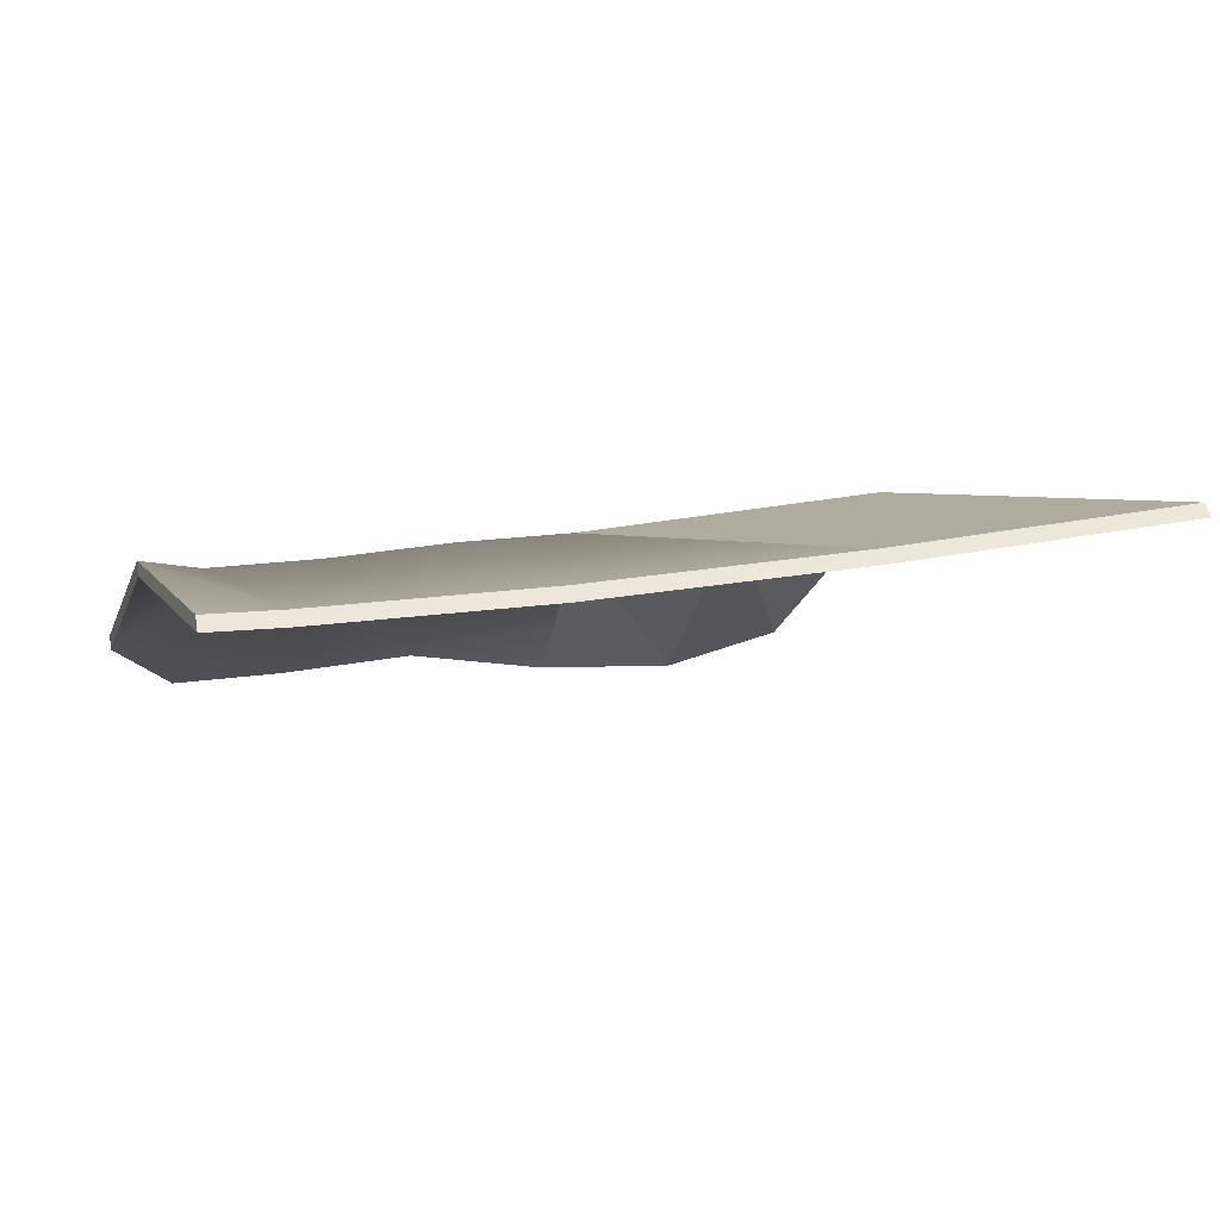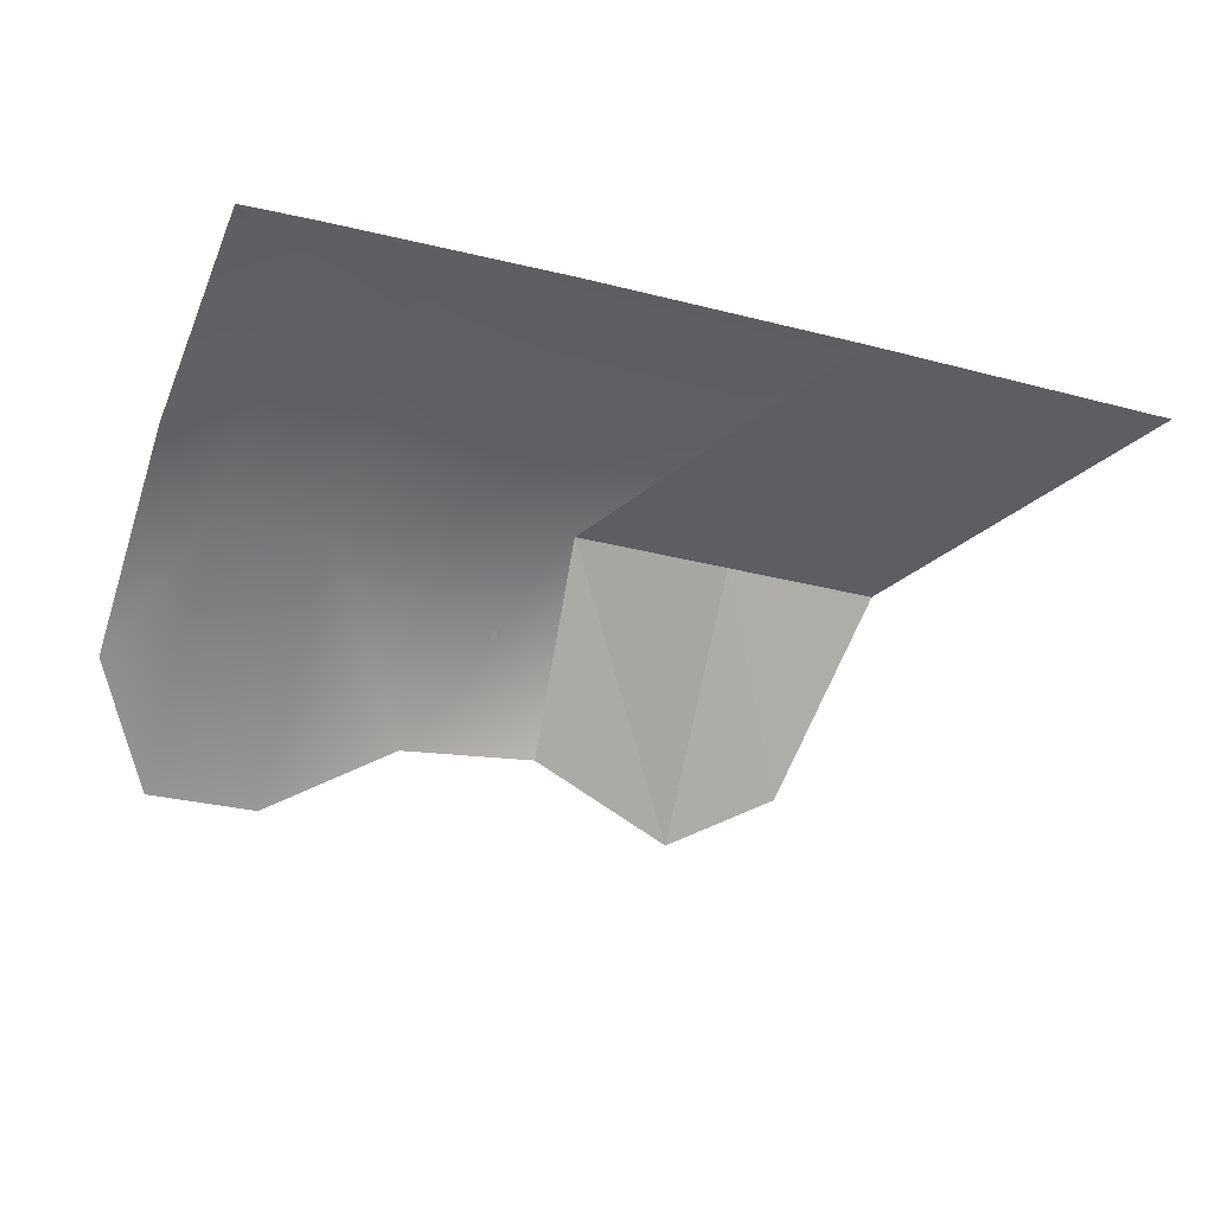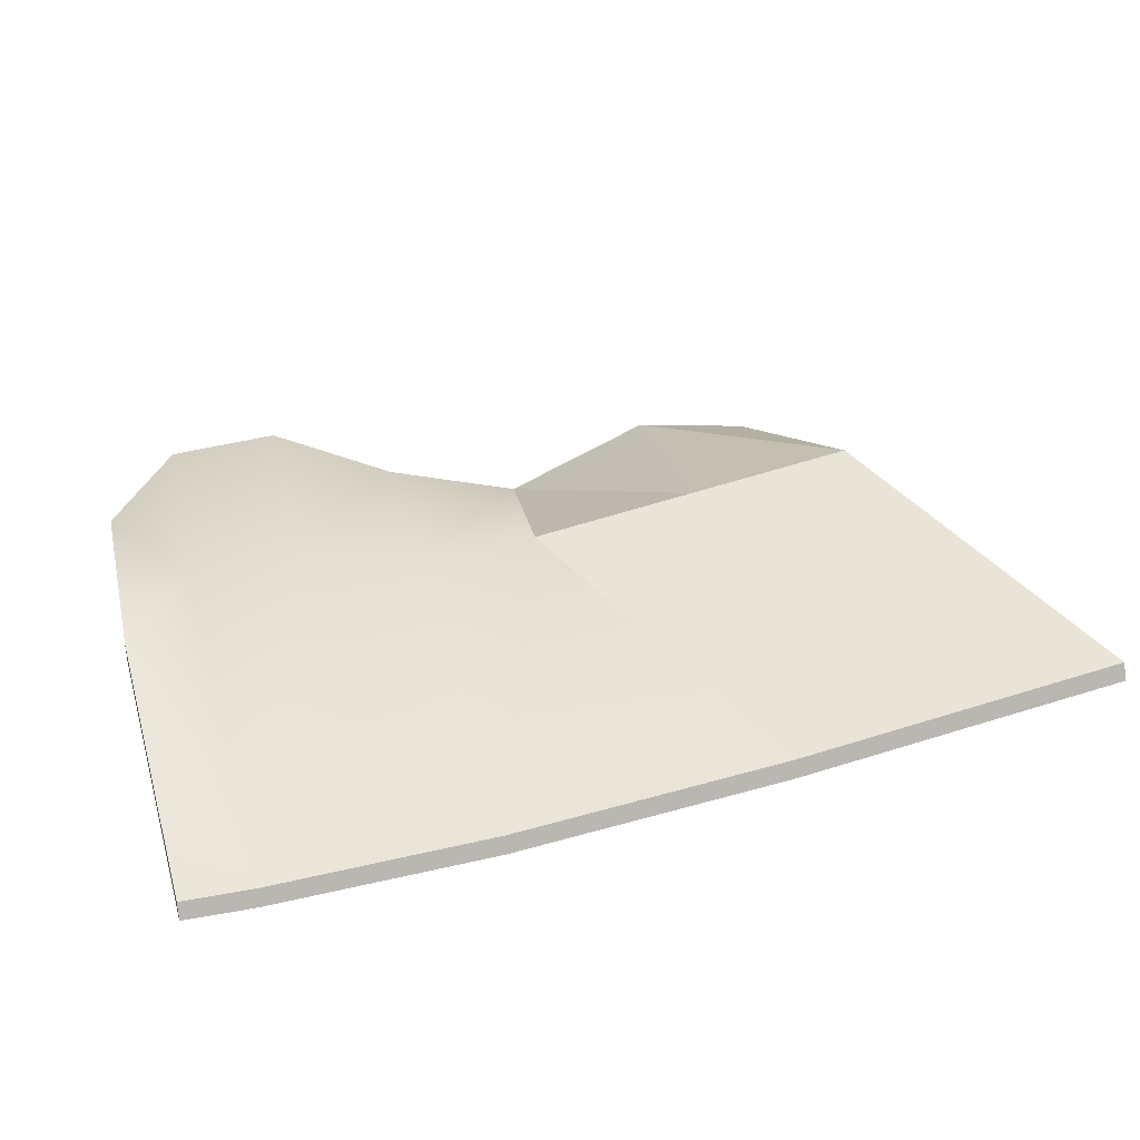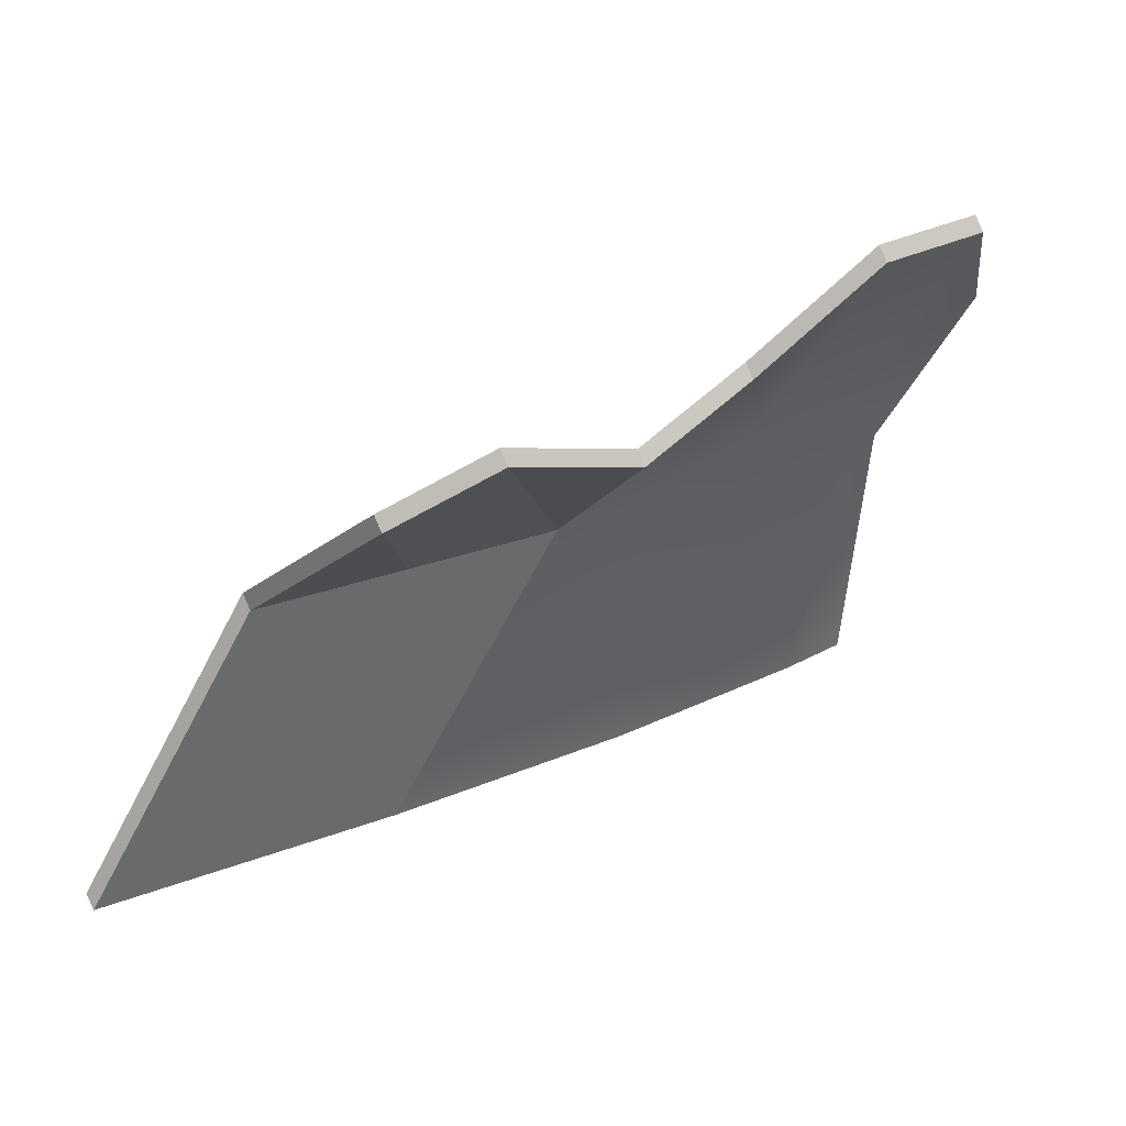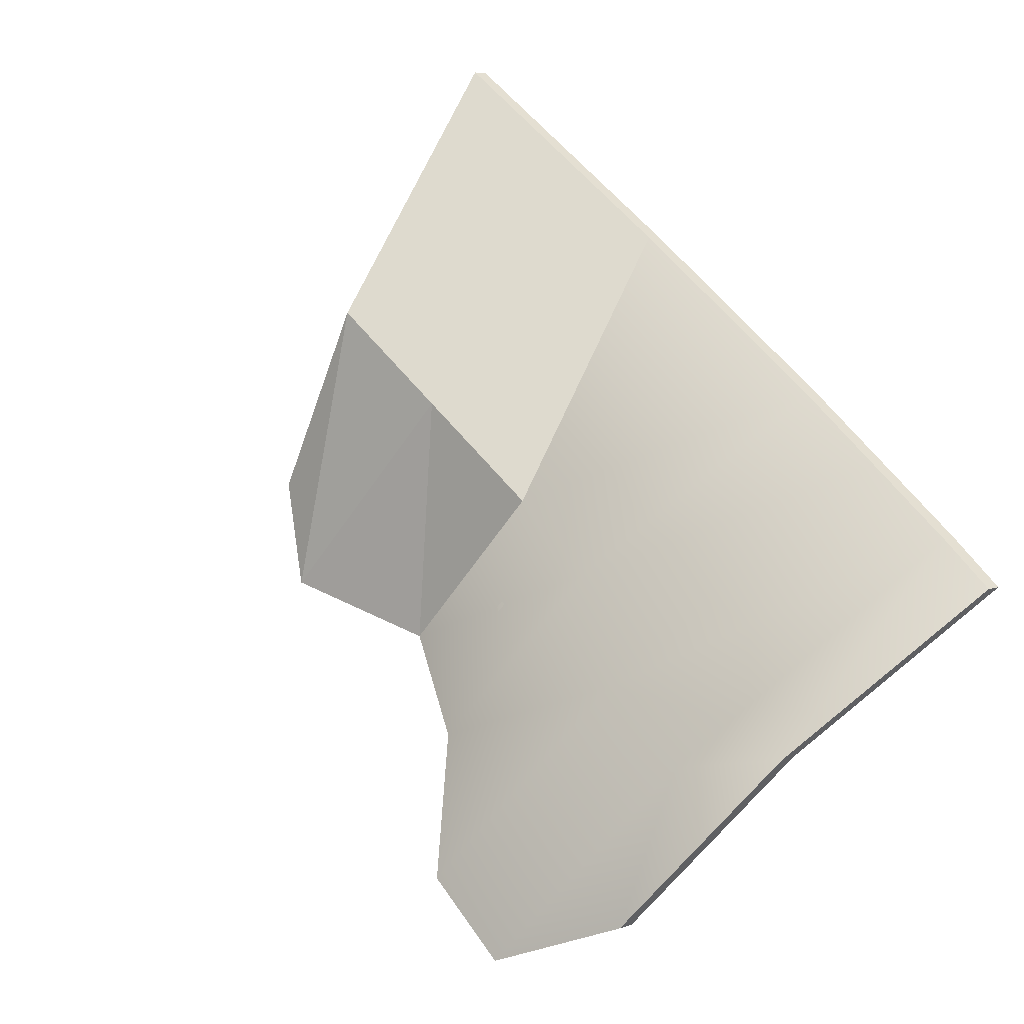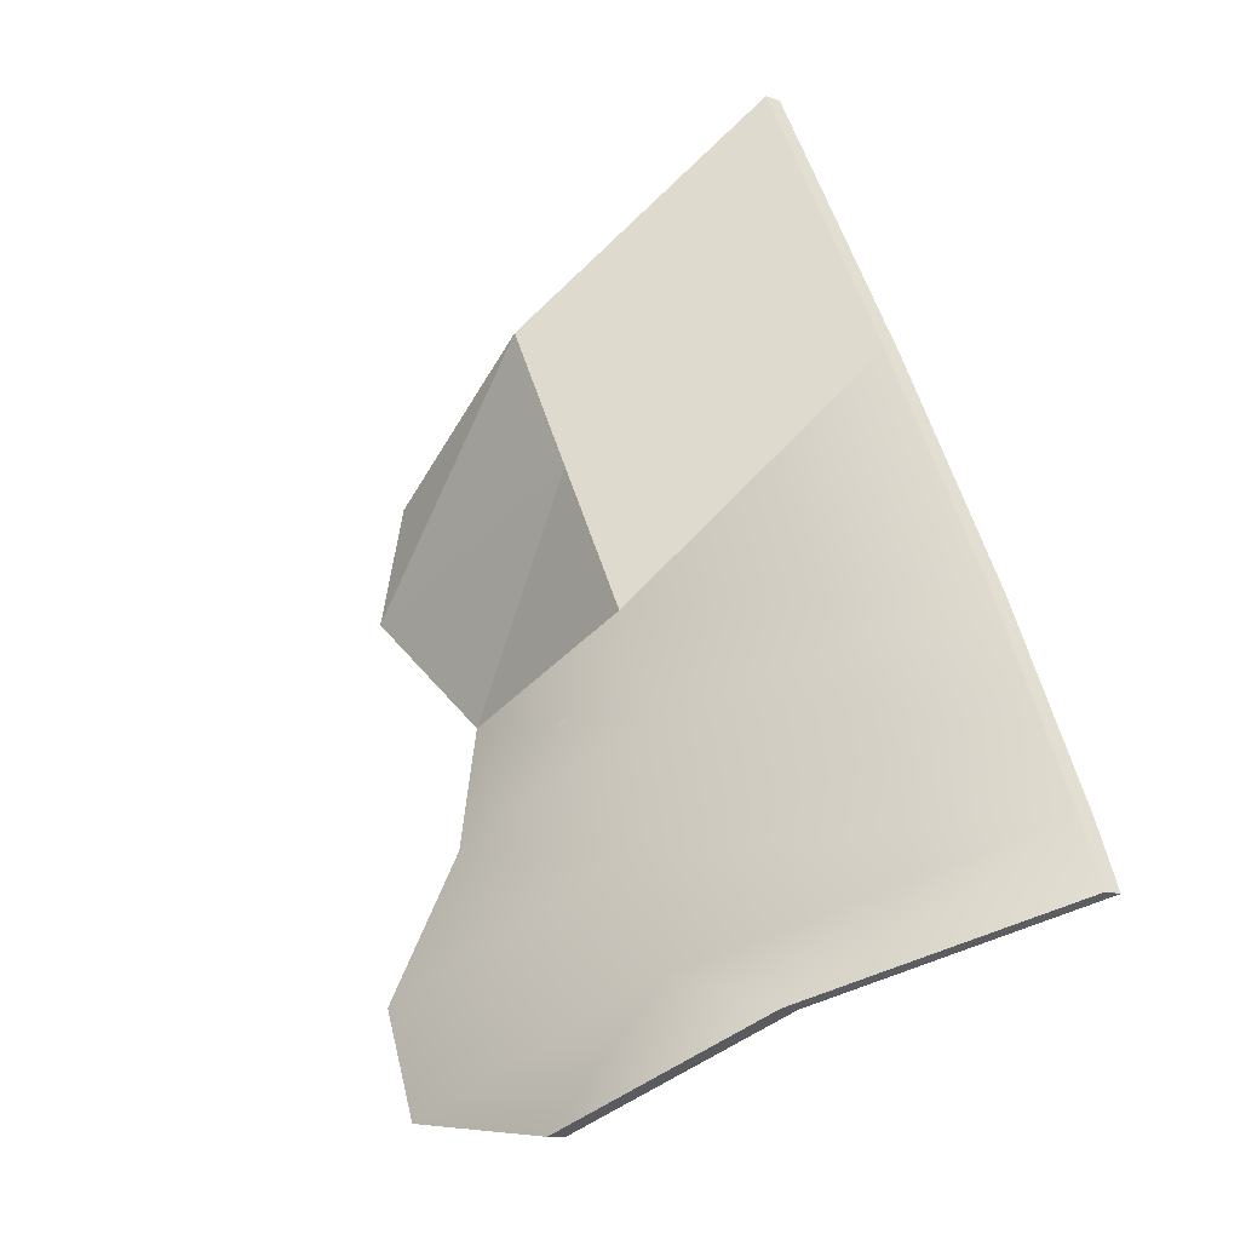
<metadata>
{"format":"obj","ext":"obj","renderer":"f3d","projection":"perspective","resolution":1024,"background":"white","views":[{"elev":20.2,"azim":-21.5,"up":"+Z"},{"elev":-29.3,"azim":-22.4,"up":"+Z"},{"elev":66.3,"azim":-16.9,"up":"+Z"},{"elev":27.0,"azim":148.7,"up":"+Y"},{"elev":59.0,"azim":-128.6,"up":"+Z"},{"elev":60.1,"azim":-108.2,"up":"+Z"}]}
</metadata>
<code>
v  -295.2 -11.31 524.8
v  -295 -9.856 525.7
v  -306.1 -9.059 525.9
v  -306.4 -10.51 525
v  -294.1 39.46 503.1
v  -305.2 49.72 499
v  -305.7 26.67 517.6
v  -294.6 21.14 519.6
v  -306 25.22 516.7
v  -305.5 48.27 498.1
v  -294.3 38 502.2
v  -294.8 19.68 518.7
v  -268 -12.11 524.7
v  -267.8 -10.65 525.6
v  -324.4 -7.465 526.4
v  -324.6 -8.918 525.4
v  -317.5 -9.715 525.2
v  -317.3 -8.262 526.1
v  -281.9 34.21 502
v  -283.3 20.34 519.4
v  -323.9 40.11 507.8
v  -324 20 521.9
v  -316.9 27.46 517.9
v  -316.4 50.52 499.2
v  -324.1 38.66 506.8
v  -316.6 49.07 498.3
v  -317.1 26.01 516.9
v  -324.2 18.55 520.9
v  -283.5 18.89 518.5
v  -282.1 32.75 501
v  -251.8 -12.11 524.9
v  -251.5 -10.65 525.8
v  -267.1 20.34 519.5
v  -265.6 39.69 497.9
v  -265.8 38.24 496.9
v  -267.3 18.89 518.6
v  -235.7 -12.11 525
v  -235.5 -10.65 526
v  -251 20.34 519.7
v  -255.9 34.21 502.2
v  -256.2 32.75 501.3
v  -251.3 18.89 518.8
o Object023
g Object023
f 1 2 3
f 3 4 1
f 5 6 7
f 7 8 5
f 9 10 11
f 11 12 9
f 13 14 2
f 2 1 13
f 15 16 17
f 17 18 15
f 18 17 4
f 4 3 18
f 19 5 8
f 8 20 19
f 21 22 23
f 23 24 21
f 23 7 6
f 6 24 23
f 25 26 27
f 27 28 25
f 26 10 9
f 9 27 26
f 29 12 11
f 11 30 29
f 28 22 21
f 21 25 28
f 3 2 8
f 8 7 3
f 12 1 4
f 4 9 12
f 2 14 20
f 20 8 2
f 22 15 18
f 18 23 22
f 18 3 7
f 7 23 18
f 17 16 28
f 28 27 17
f 4 17 27
f 27 9 4
f 13 1 12
f 12 29 13
f 16 15 22
f 22 28 16
f 14 13 31
f 31 32 14
f 20 14 32
f 32 33 20
f 19 20 33
f 33 34 19
f 29 30 35
f 35 36 29
f 13 29 36
f 36 31 13
f 32 31 37
f 37 38 32
f 33 32 38
f 38 39 33
f 34 33 39
f 39 40 34
f 36 35 41
f 41 42 36
f 31 36 42
f 42 37 31
f 42 41 40
f 40 39 42
f 42 39 38
f 38 37 42
f 10 26 24
f 24 6 10
f 25 21 24
f 24 26 25
f 10 6 5
f 5 11 10
f 11 5 19
f 19 30 11
f 35 30 19
f 19 34 35
f 41 35 34
f 34 40 41

</code>
